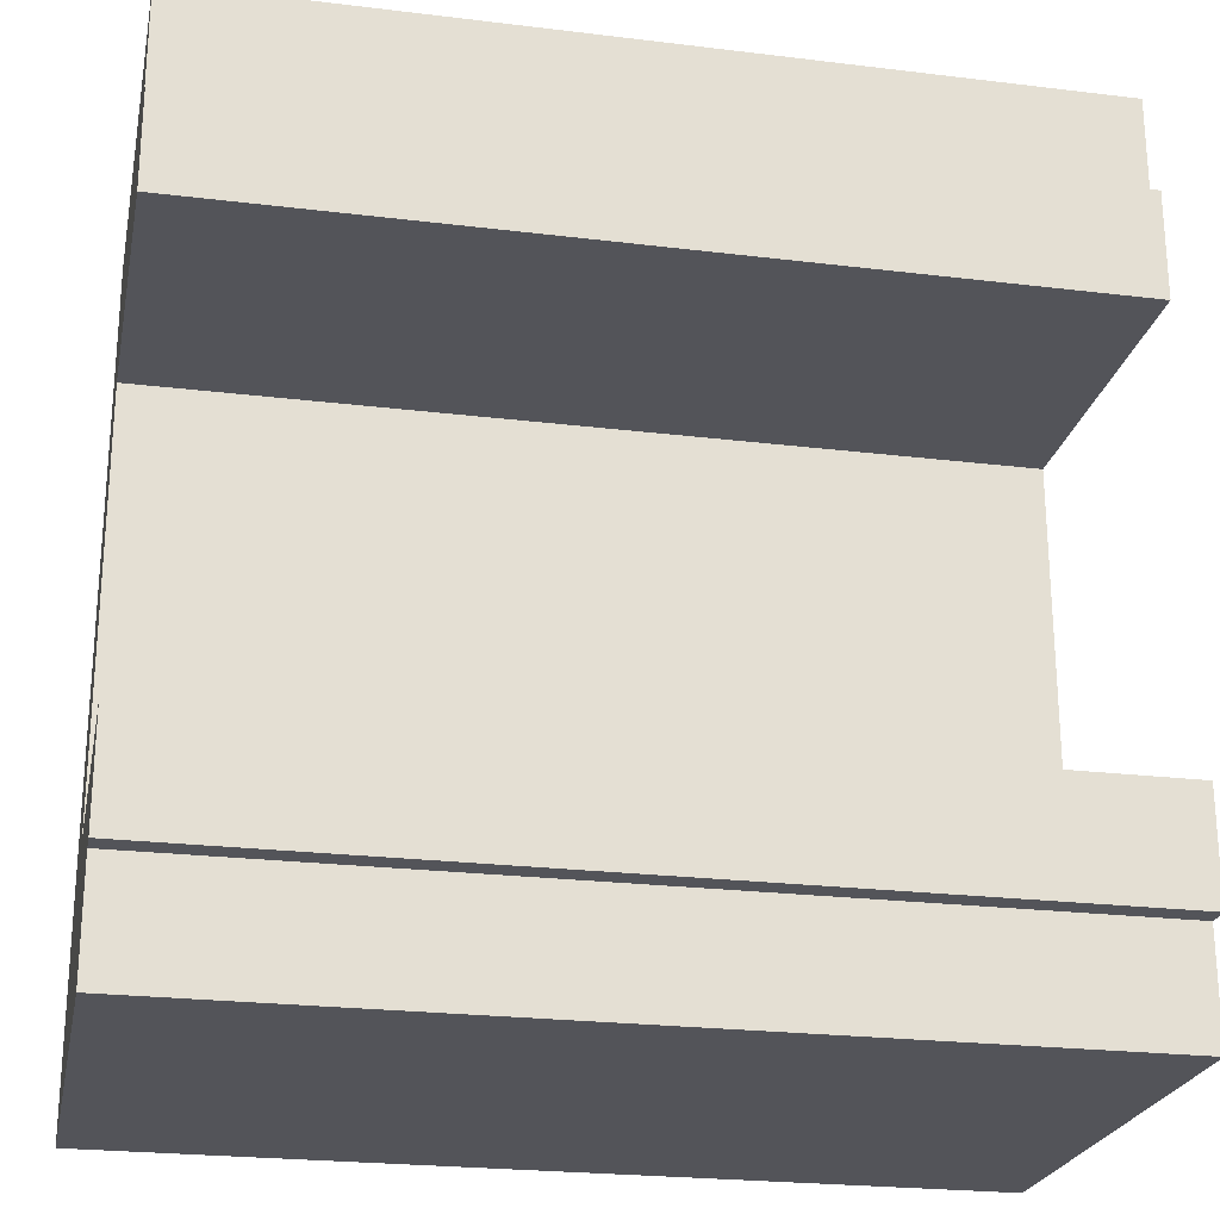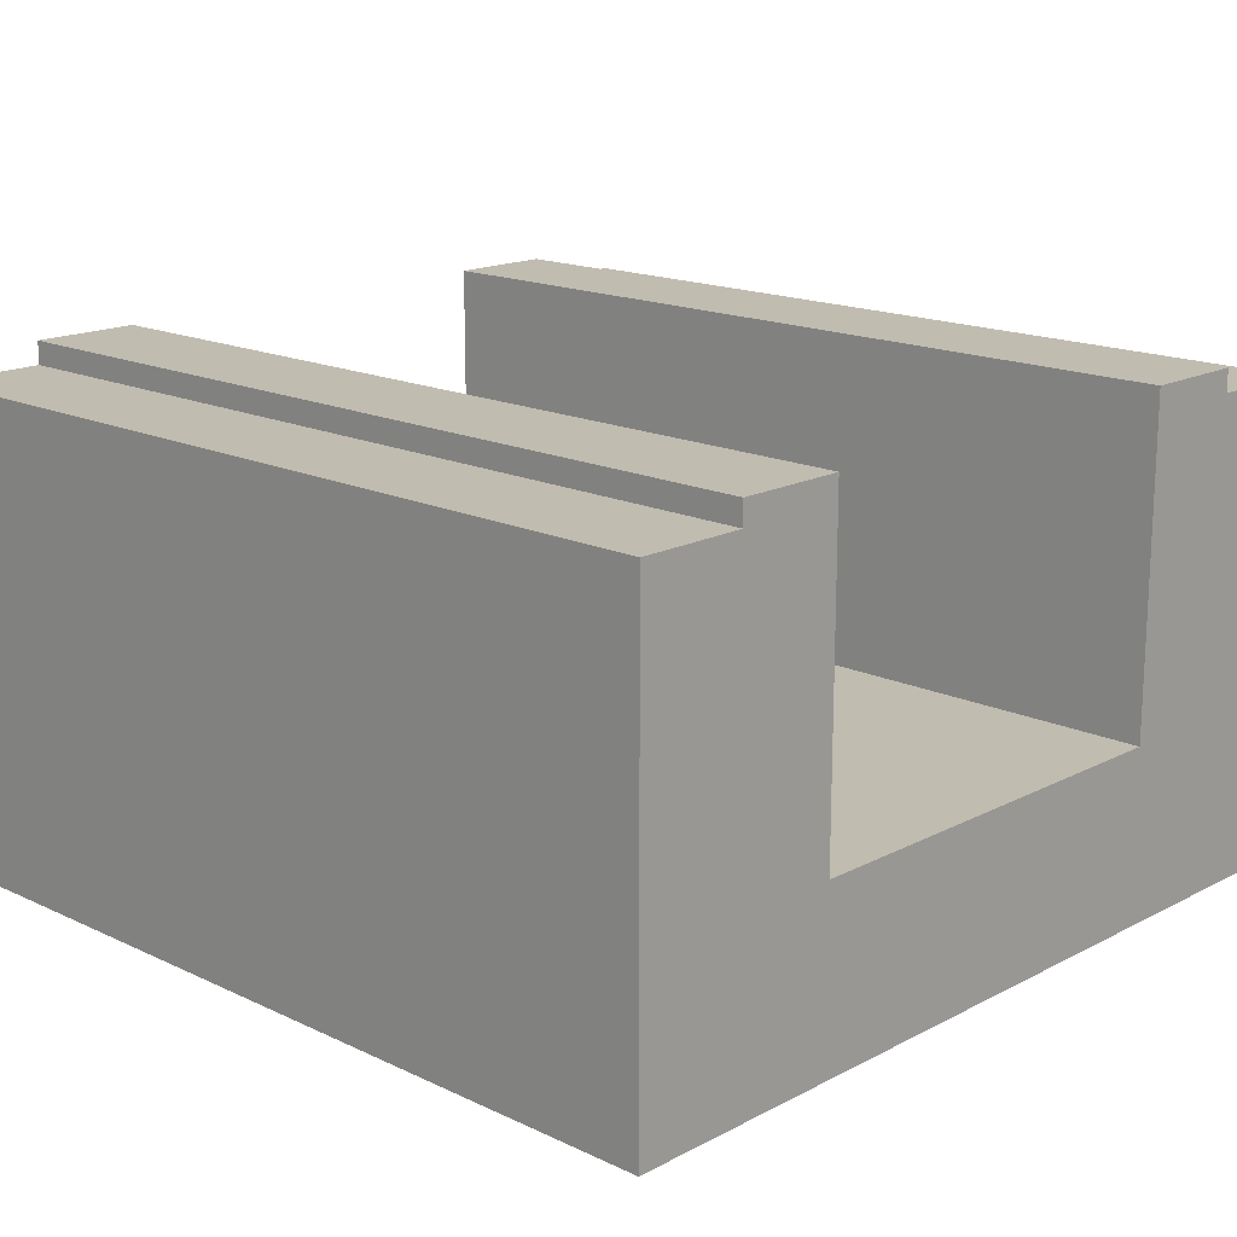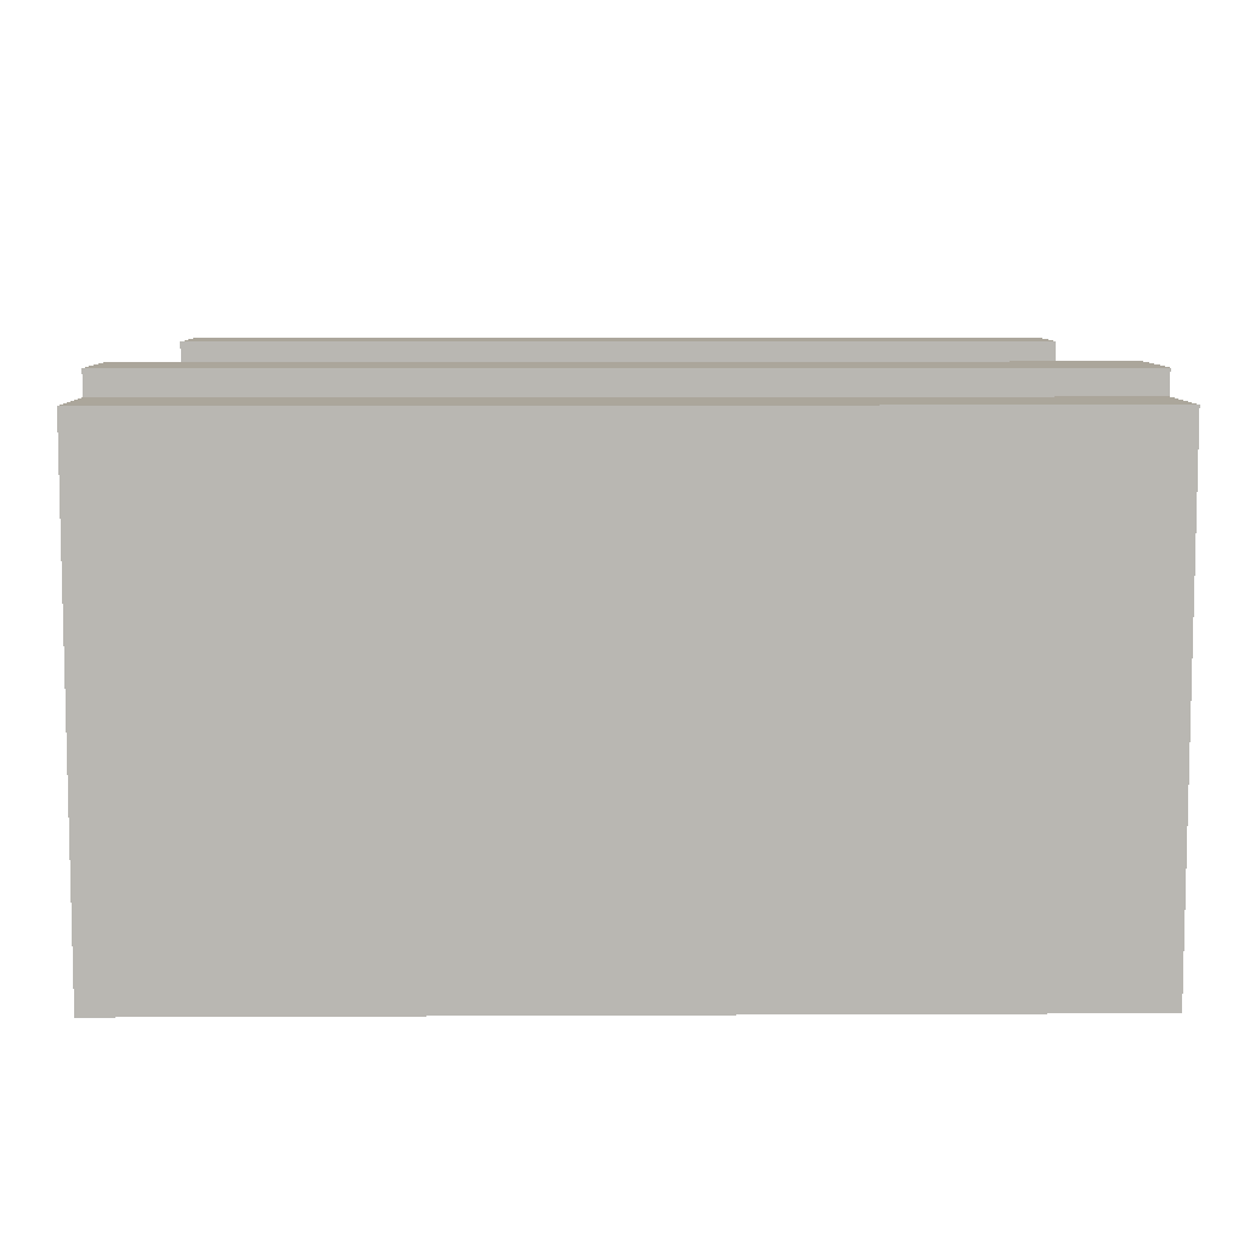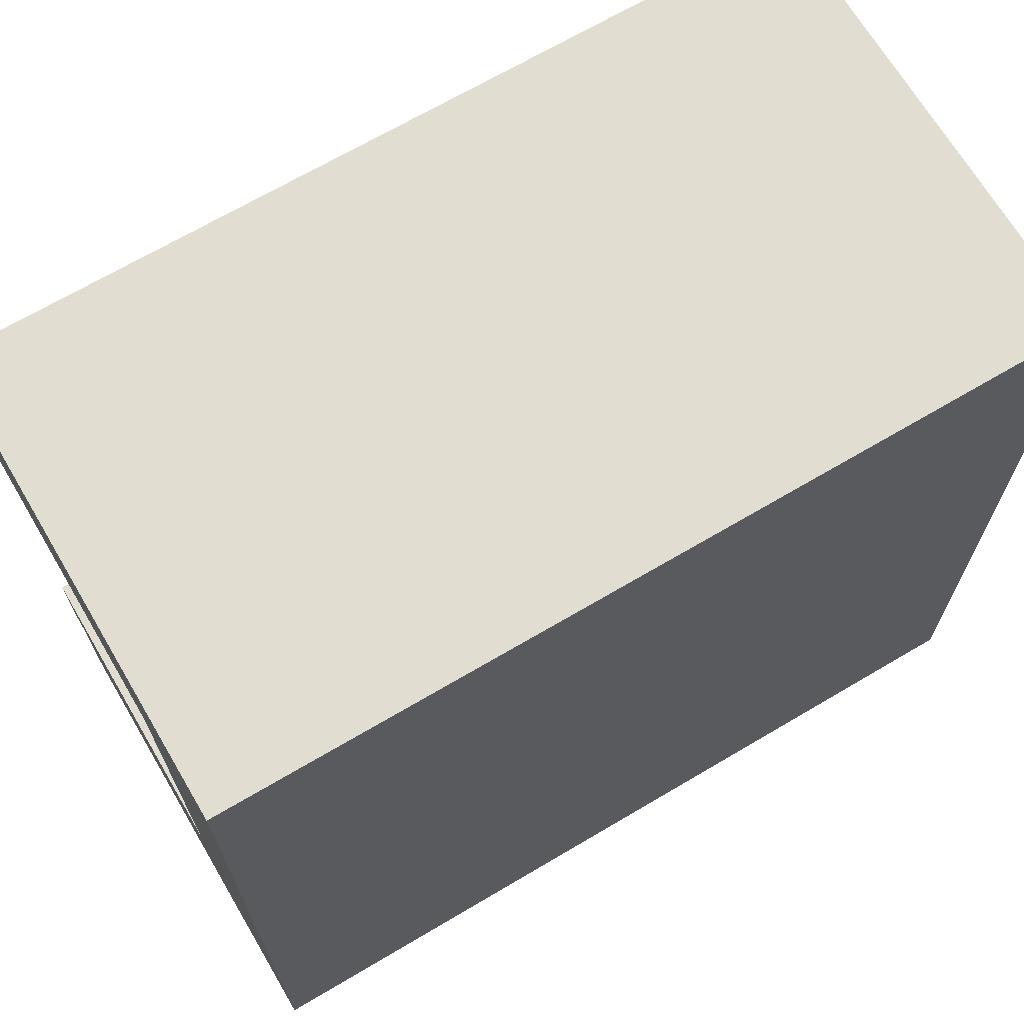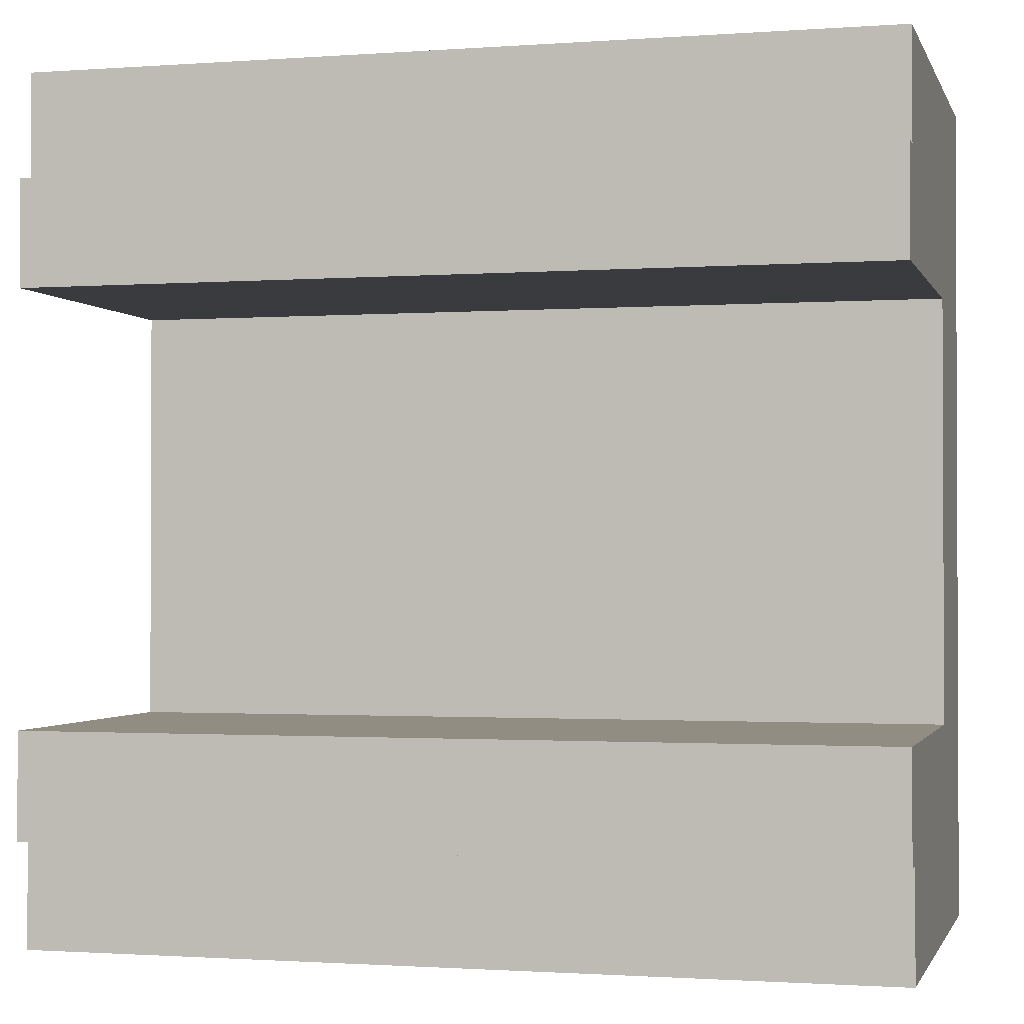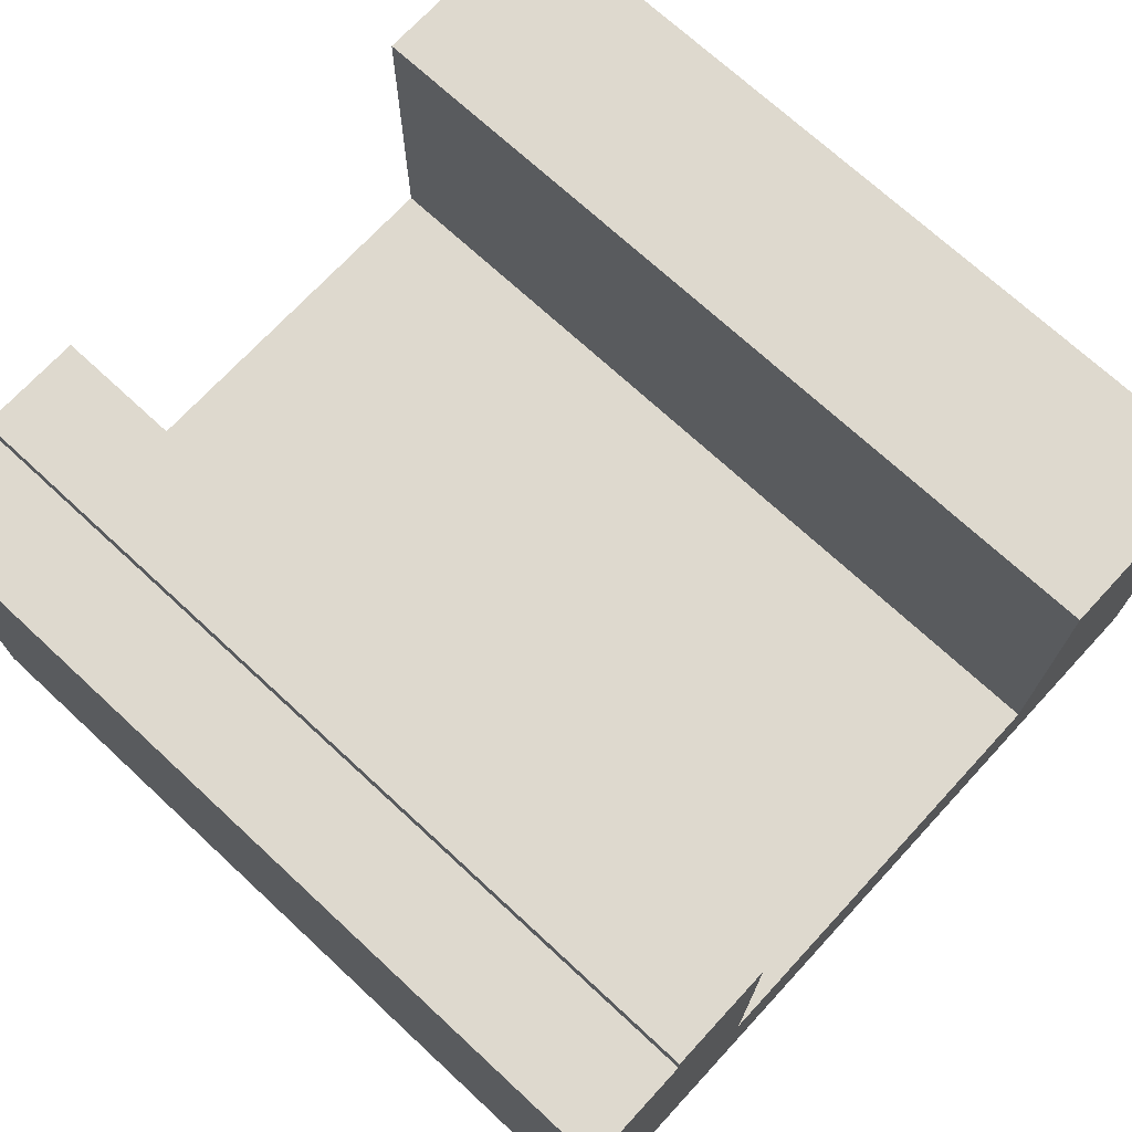
<metadata>
{"format":"obj","ext":"obj","renderer":"f3d","projection":"perspective","resolution":1024,"background":"white","views":[{"elev":-23.8,"azim":168.5,"up":"+Z"},{"elev":16.6,"azim":-136.4,"up":"+Y"},{"elev":8.0,"azim":-0.8,"up":"+Y"},{"elev":68.7,"azim":-30.6,"up":"+Z"},{"elev":-1.3,"azim":-165.2,"up":"+Z"},{"elev":71.5,"azim":42.8,"up":"+Y"}]}
</metadata>
<code>
o Mesh1_Group1_Model.057
v 0 1.65 0
v 0 1.65 -0.375
v 0 0 -0.375
v 0 0 0
v 3 1.65 0
v 3 1.65 -0.375
v 3 0 0
v 3 0 -0.375
v 0 0 -2.625
v 0 0 -3
v 3 0 -3
v 3 0 -2.625
v 3 1.65 -3
v 3 1.65 -2.625
v 0 1.65 -3
v 0 1.65 -2.625
v 0 1.73 -2.625
v 0 1.73 -0.375
v 0 1.73 -0.75
v 0 0.6 -0.75
v 0 0.3 -0.75
v 0 0.3 -2.25
v 0 0.6 -2.25
v 0 1.73 -2.25
v 3 1.73 -2.625
v 3 1.73 -2.25
v 3 0.6 -2.25
v 3 0.3 -2.25
v 3 0.3 -0.75
v 3 0.6 -0.75
v 3 1.73 -0.75
v 3 1.73 -0.375
f 2 4 1
f 6 1 5
f 8 5 7
f 12 8 9
f 14 11 13
f 16 13 15
f 9 15 10
f 10 13 11
f 7 1 4
f 2 3 4
f 6 2 1
f 8 6 5
f 7 4 3
f 9 10 11
f 7 3 8
f 3 9 8
f 11 12 9
f 14 12 11
f 16 14 13
f 9 16 15
f 10 15 13
f 7 5 1
f 9 3 22
f 25 16 17
f 25 24 26
f 8 12 29
f 27 24 23
f 20 31 30
f 18 31 19
f 18 6 32
f 24 17 16
f 3 2 20
f 2 18 19
f 3 20 21
f 19 20 2
f 24 16 23
f 16 9 23
f 22 23 9
f 3 21 22
f 25 14 16
f 25 17 24
f 12 14 27
f 14 25 26
f 12 27 28
f 26 27 14
f 32 6 31
f 6 8 30
f 30 8 29
f 30 31 6
f 12 28 29
f 27 26 24
f 20 19 31
f 18 32 31
f 18 2 6
f 23 30 27
f 22 20 23
f 29 27 30
f 23 20 30
f 22 21 20
f 29 28 27

</code>
